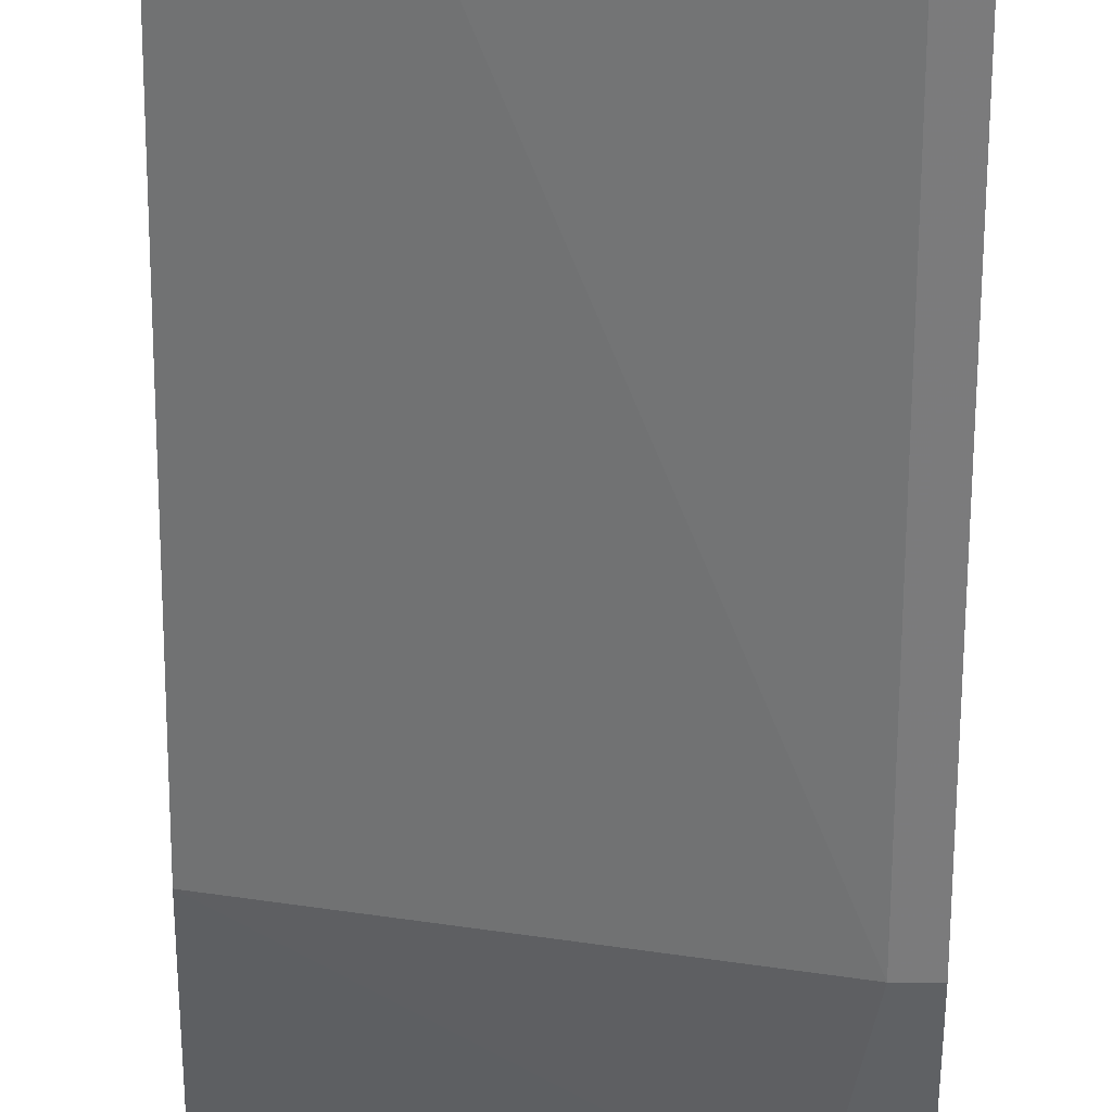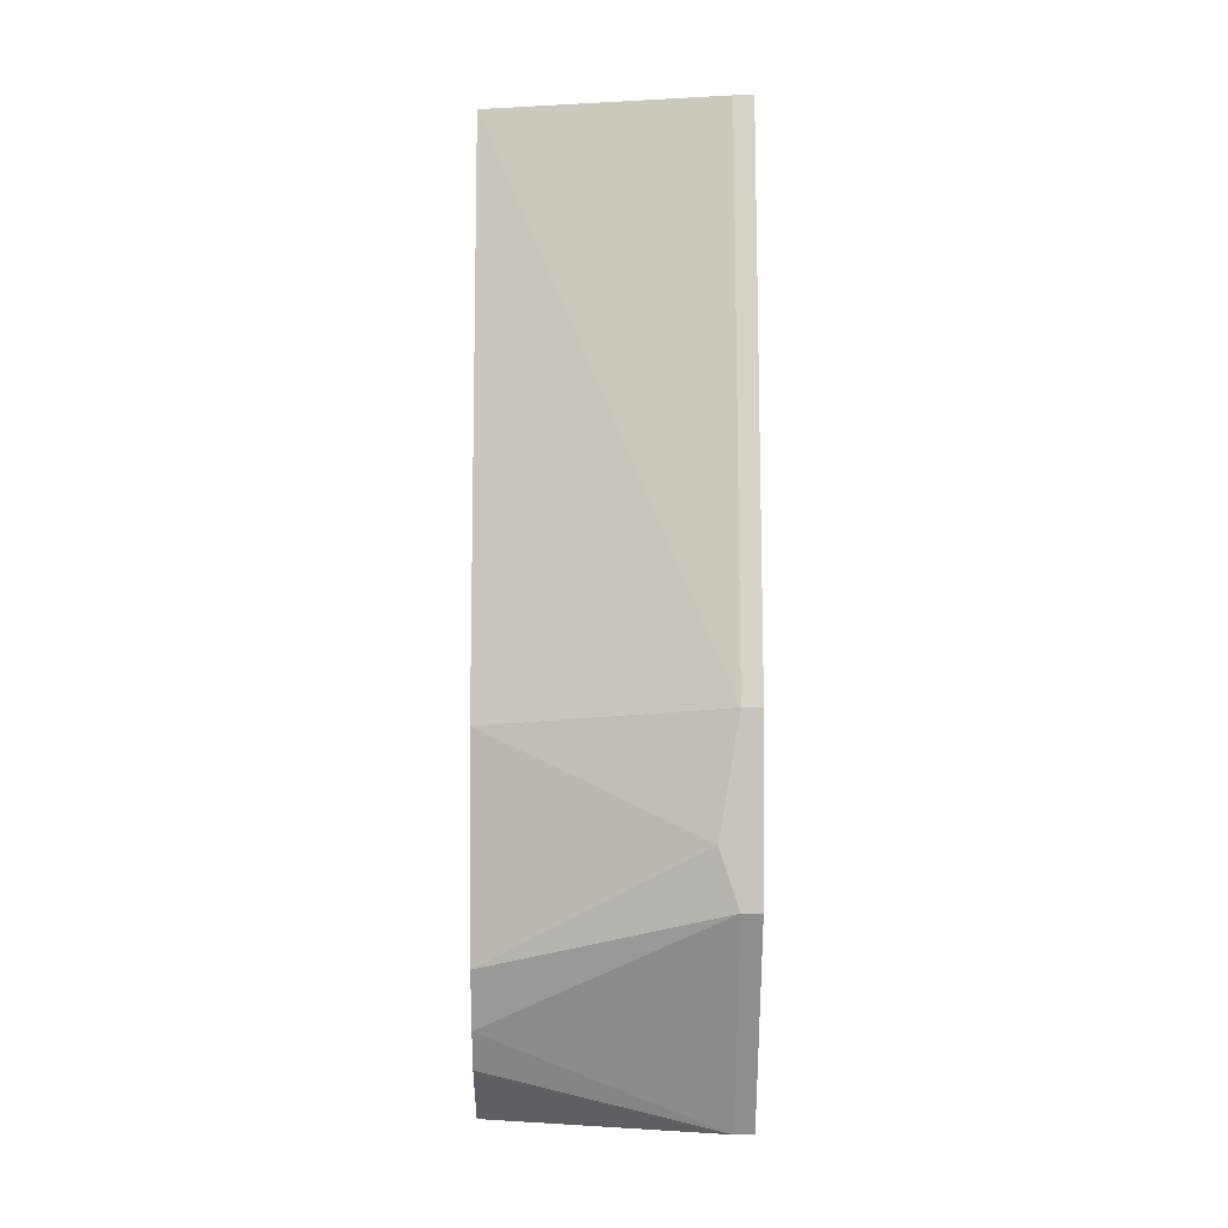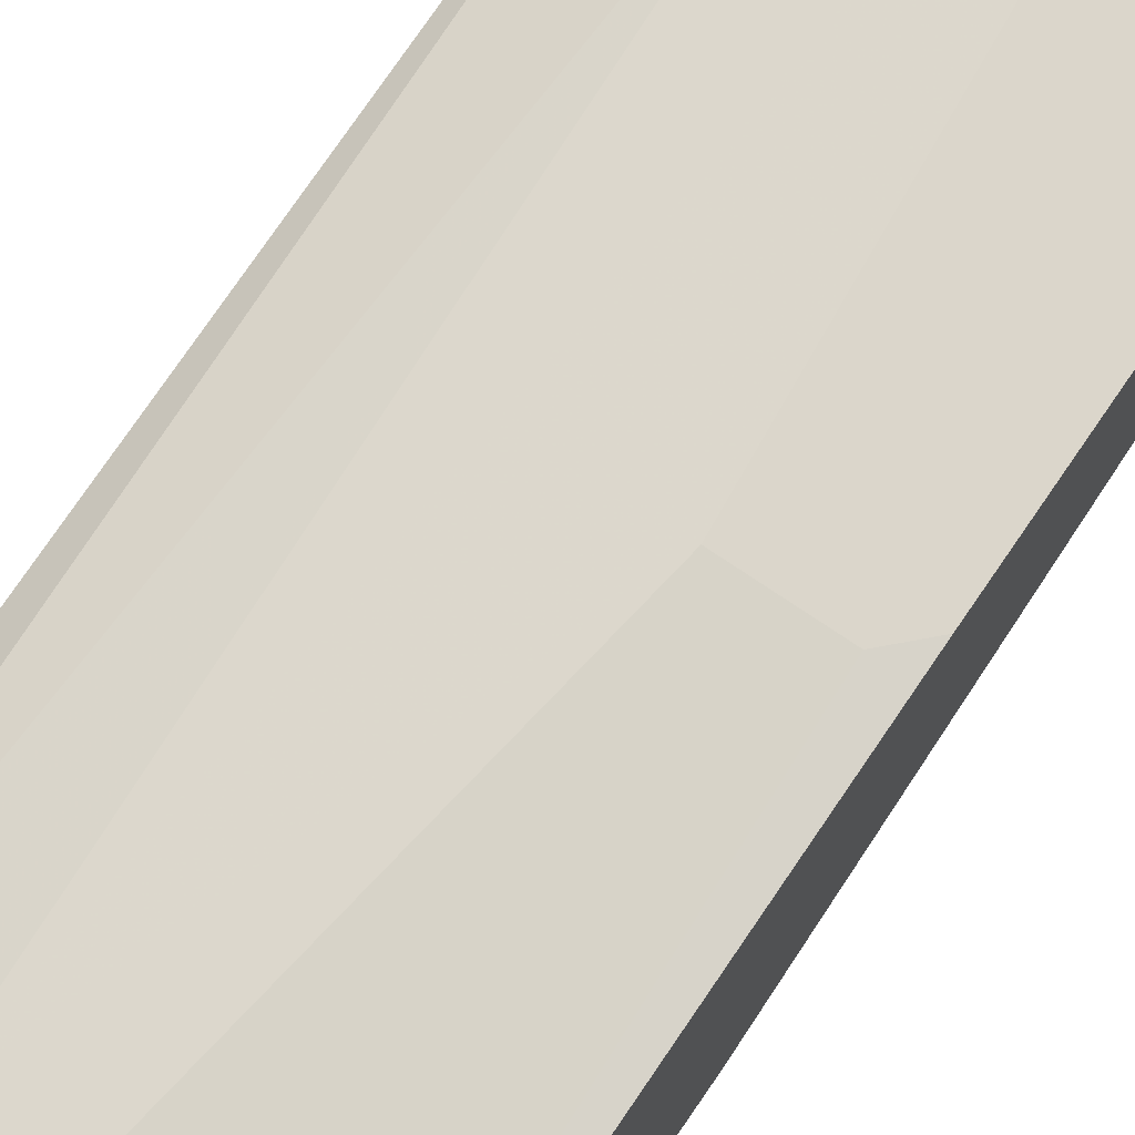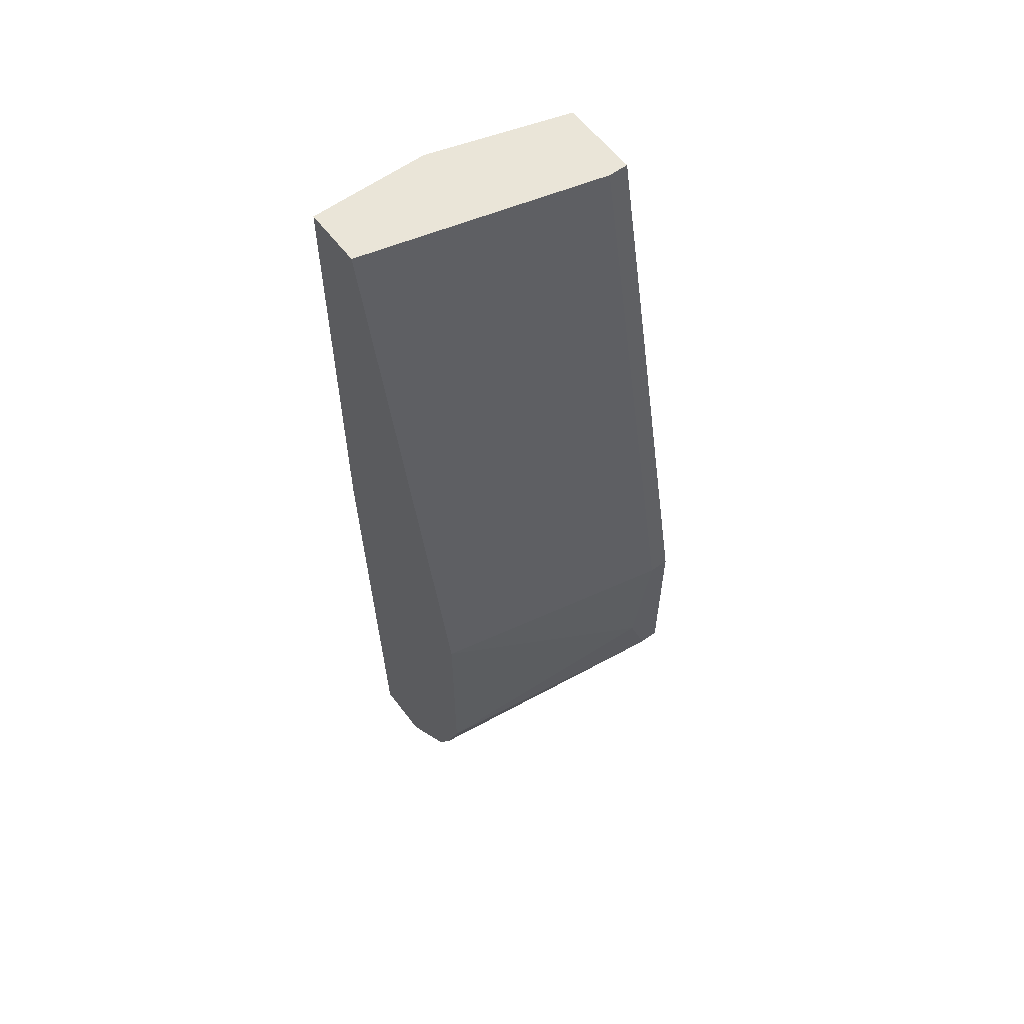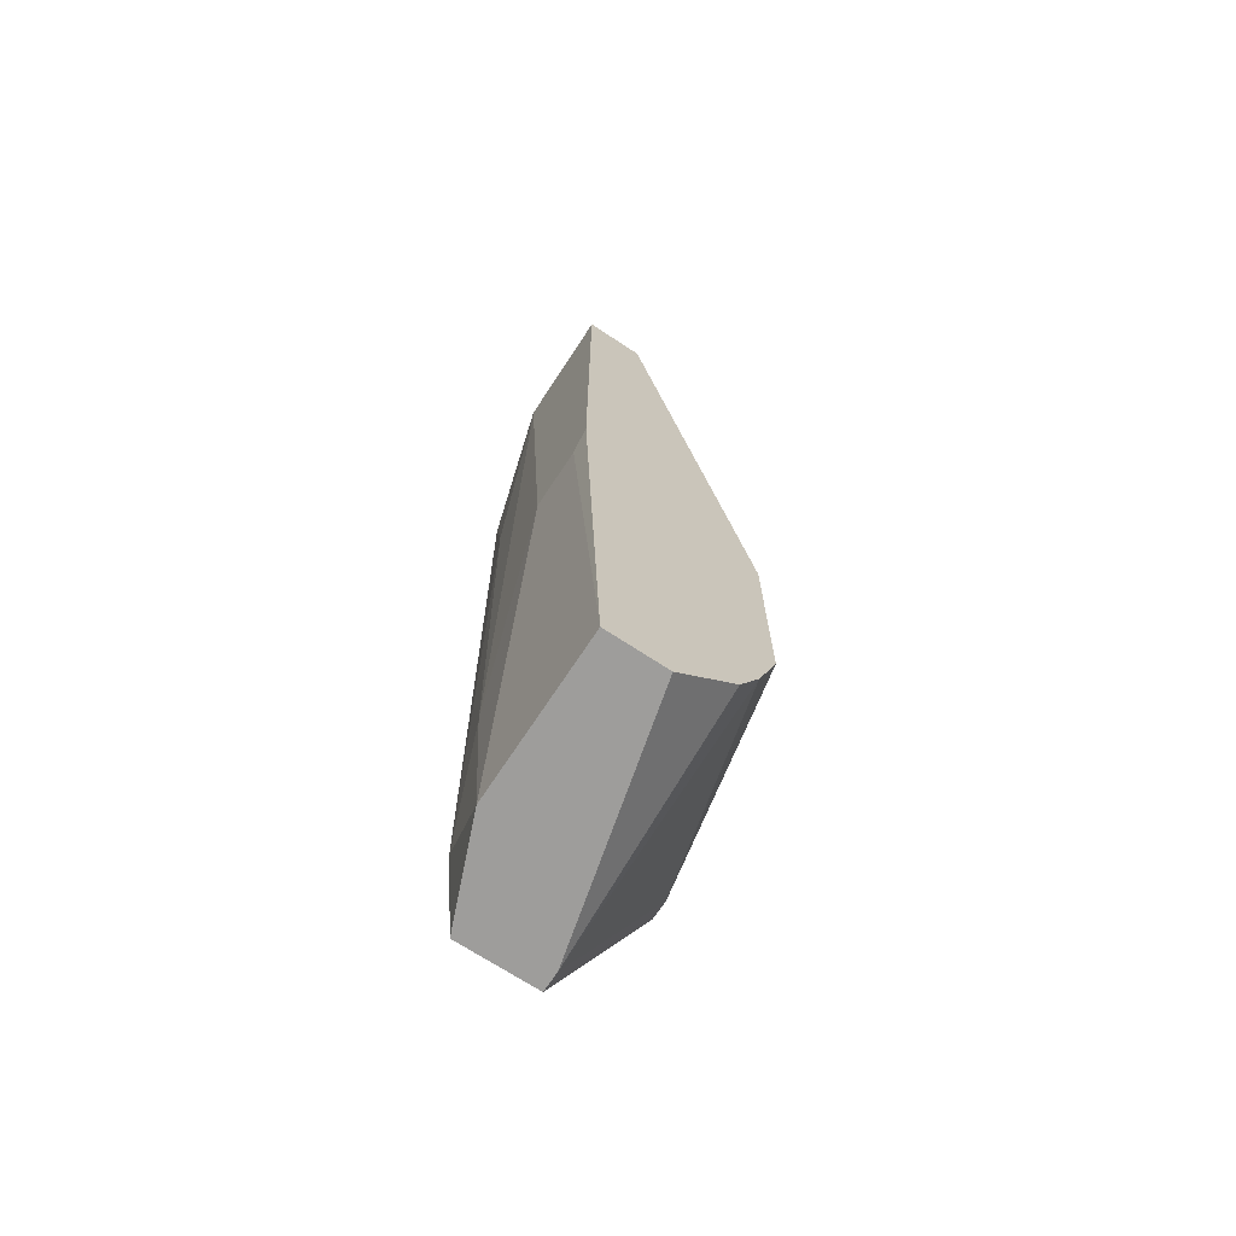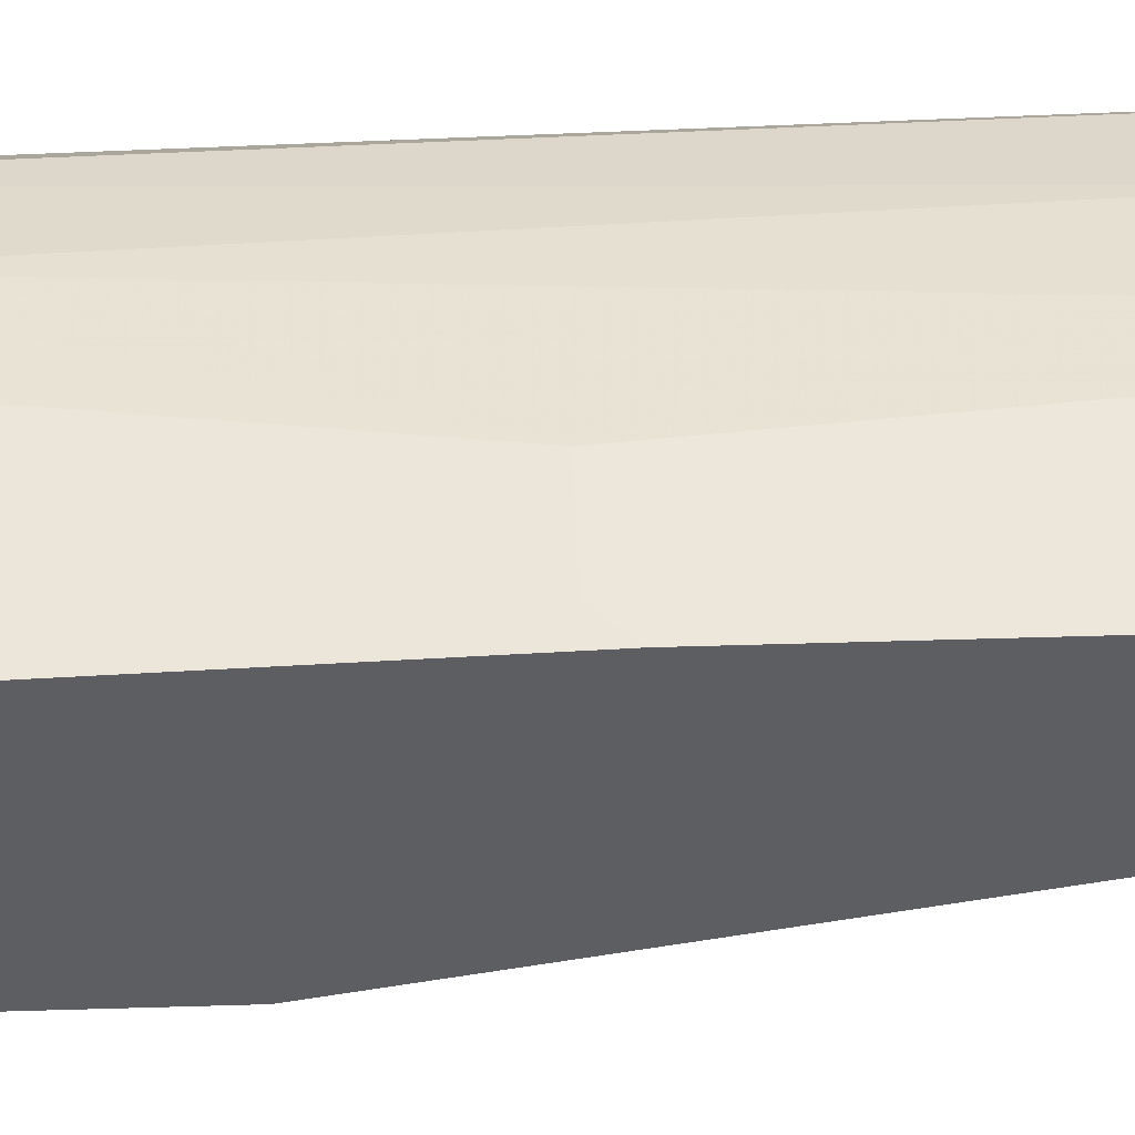
<metadata>
{"format":"obj","ext":"obj","renderer":"f3d","projection":"perspective","resolution":1024,"background":"white","views":[{"elev":-46.4,"azim":-0.3,"up":"+Y"},{"elev":0.8,"azim":-0.4,"up":"+Z"},{"elev":73.5,"azim":-145.8,"up":"+Y"},{"elev":59.1,"azim":-36.9,"up":"+Z"},{"elev":-70.5,"azim":-123.3,"up":"+Z"},{"elev":50.7,"azim":-91.9,"up":"+Y"}]}
</metadata>
<code>
v -0.01577 -0.03827 0.03484
v -0.003096 -0.04038 0.06019
v -0.003096 -0.04461 0.06019
v -0.003096 -0.04144 0.009494
v -0.01683 -0.04777 0.01794
v -0.003096 -0.05094 0.02111
v -0.01683 -0.04144 0.06019
v -0.01683 -0.03932 0.009494
v -0.004153 -0.05094 0.03062
v -0.01049 -0.03827 0.06019
v -0.008379 -0.03932 0.009494
v -0.004153 -0.04566 0.009494
v -0.01683 -0.04777 0.02956
v -0.01683 -0.03827 0.06019
v -0.01683 -0.04566 0.01266
v -0.004153 -0.04038 0.01372
v -0.01683 -0.0425 0.009494
v -0.006266 -0.03932 0.04856
v -0.004153 -0.04461 0.06019
v -0.00521 -0.05094 0.02428
v -0.0126 -0.03827 0.03484
v -0.003096 -0.05094 0.03062
v -0.003096 -0.04566 0.009494
v -0.007323 -0.03932 0.02006
v -0.004153 -0.05094 0.02111
v -0.01683 -0.04672 0.01477
v -0.01683 -0.03827 0.03589
f 8 14 27
f 2 3 4
f 4 3 6
f 3 2 7
f 5 7 8
f 7 2 10
f 8 1 11
f 4 8 11
f 8 4 12
f 7 5 13
f 9 7 13
f 8 7 14
f 10 1 14
f 7 10 14
f 5 8 15
f 2 4 16
f 4 11 16
f 8 12 17
f 15 8 17
f 12 15 17
f 10 2 18
f 2 16 18
f 3 7 19
f 9 3 19
f 7 9 19
f 6 9 20
f 13 5 20
f 9 13 20
f 1 10 21
f 11 1 21
f 6 3 22
f 3 9 22
f 9 6 22
f 4 6 23
f 6 12 23
f 12 4 23
f 16 11 24
f 10 18 24
f 18 16 24
f 21 10 24
f 11 21 24
f 12 6 25
f 20 5 25
f 6 20 25
f 5 15 26
f 15 12 26
f 12 25 26
f 25 5 26
f 1 8 27
f 14 1 27

</code>
